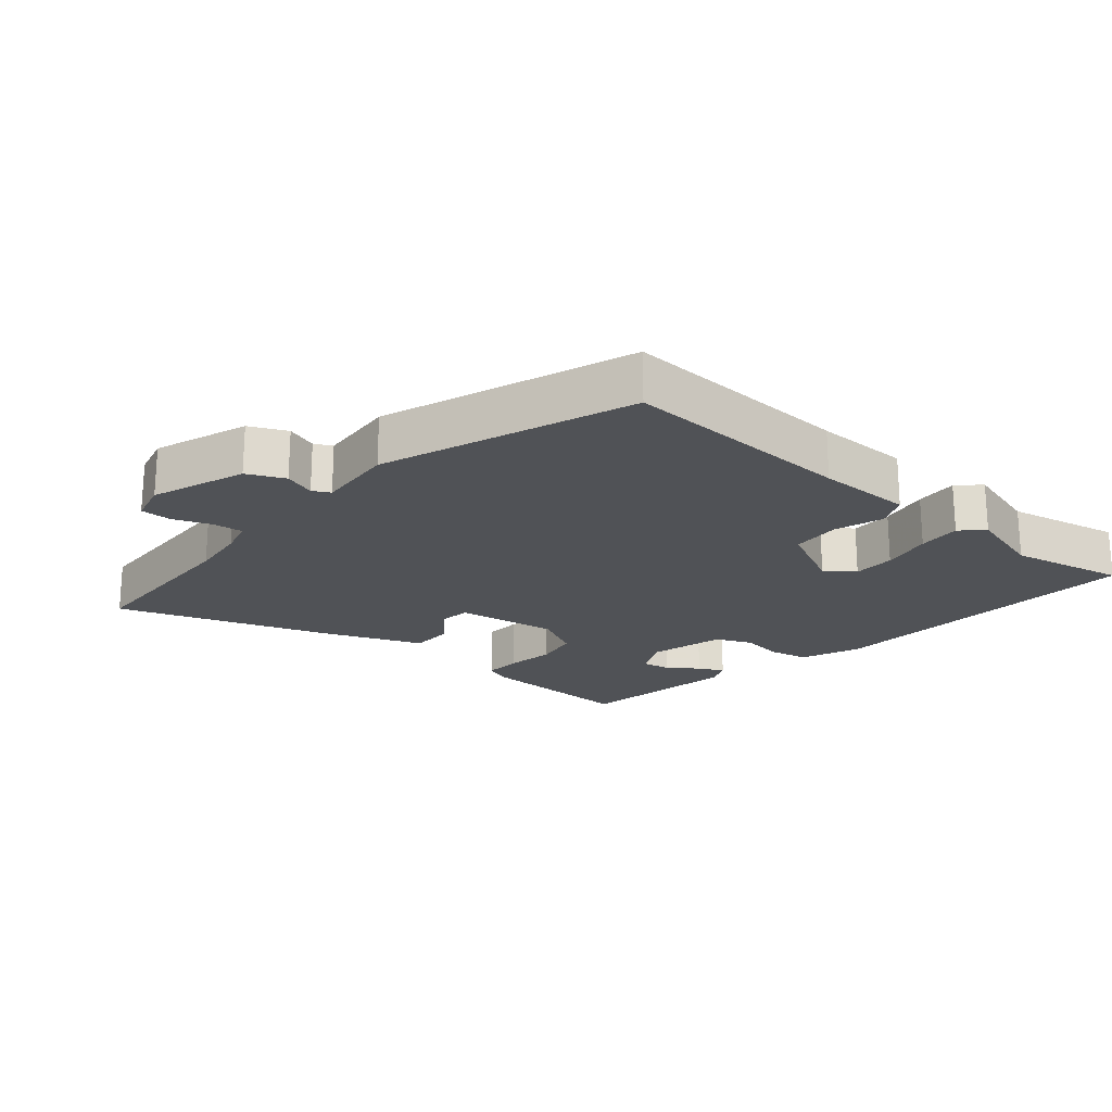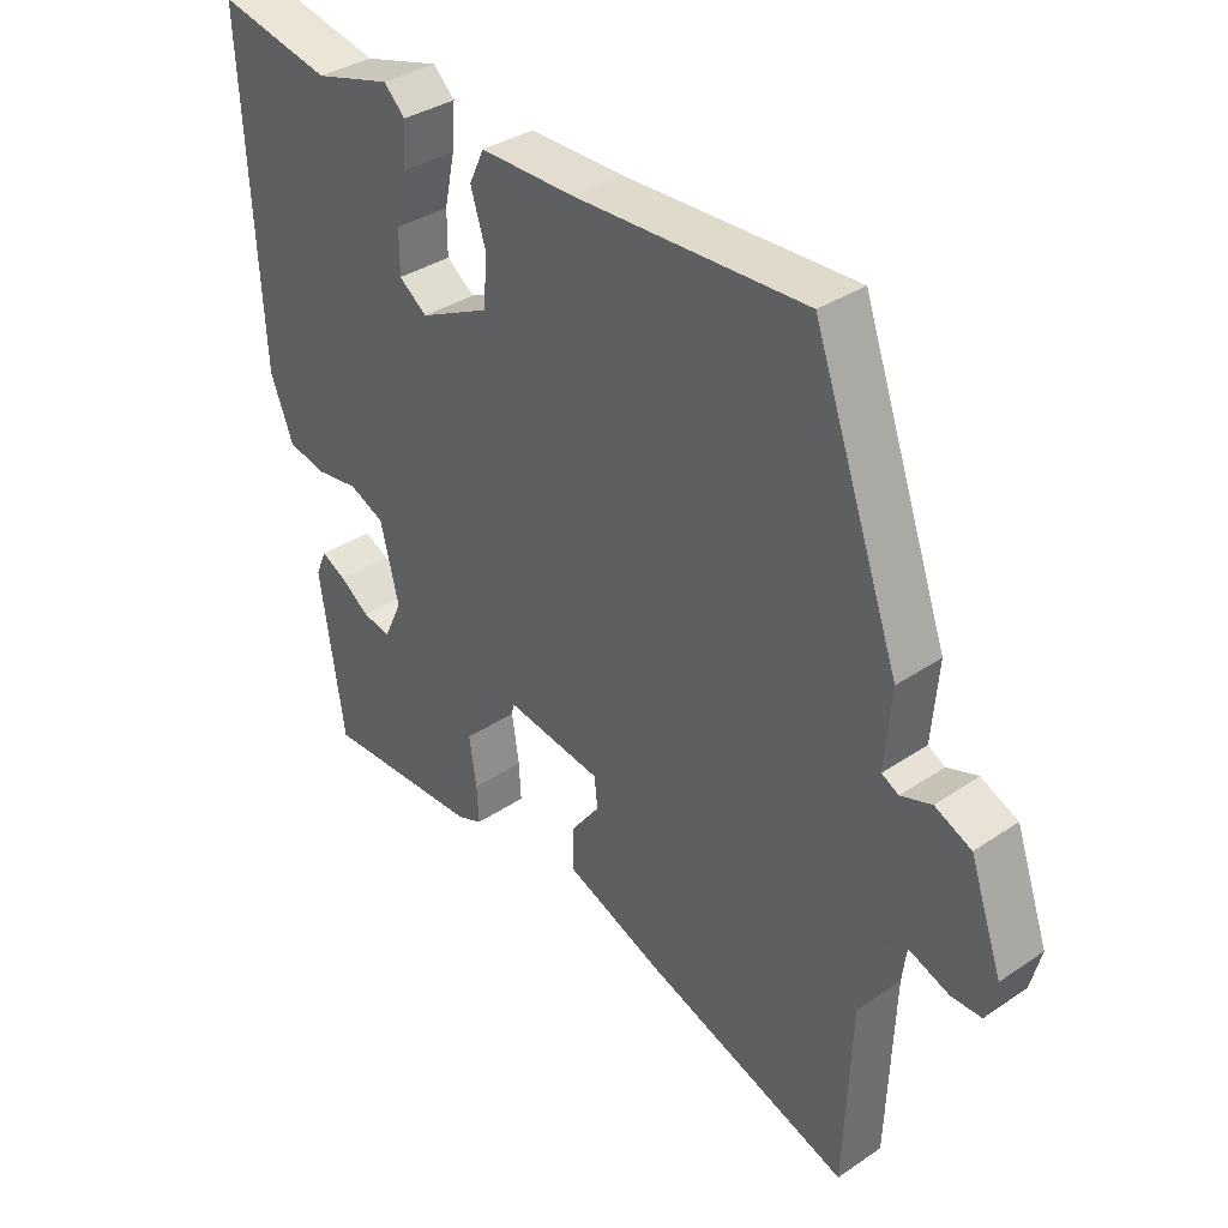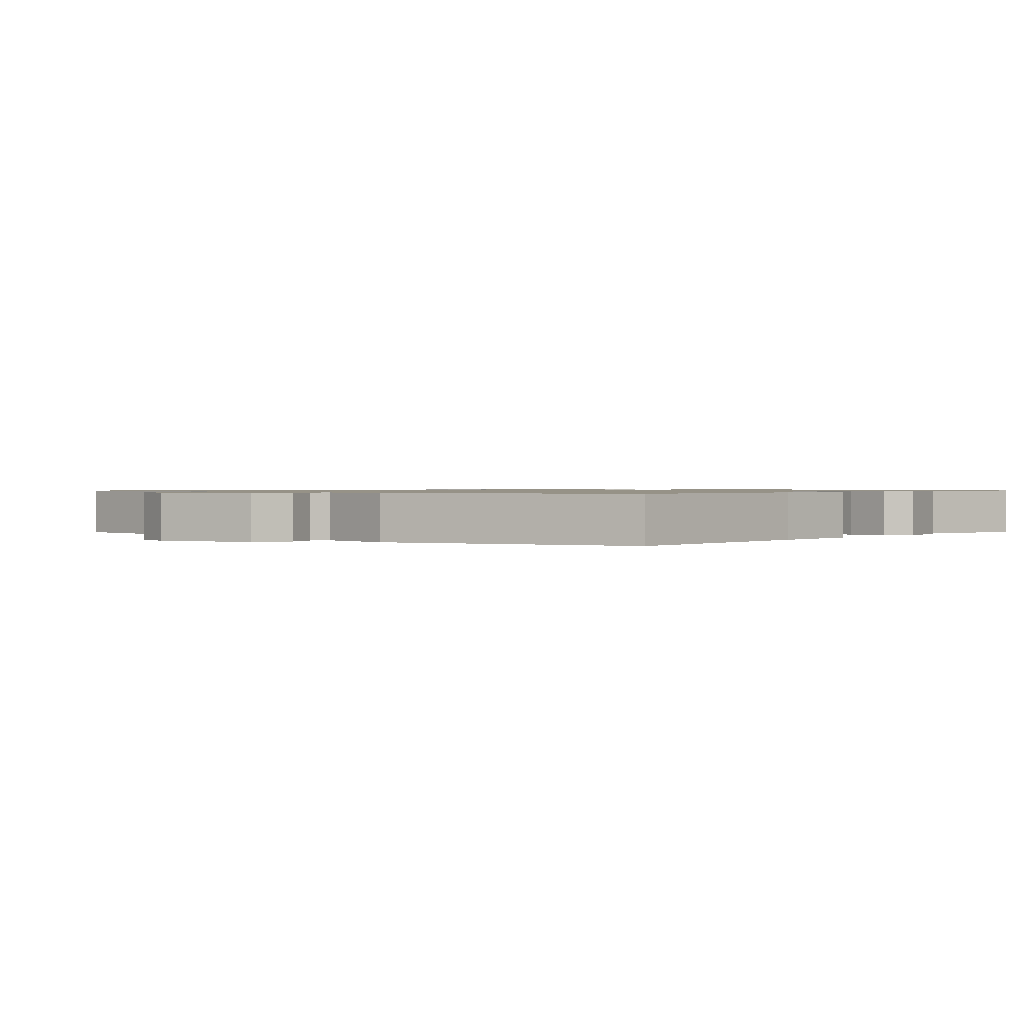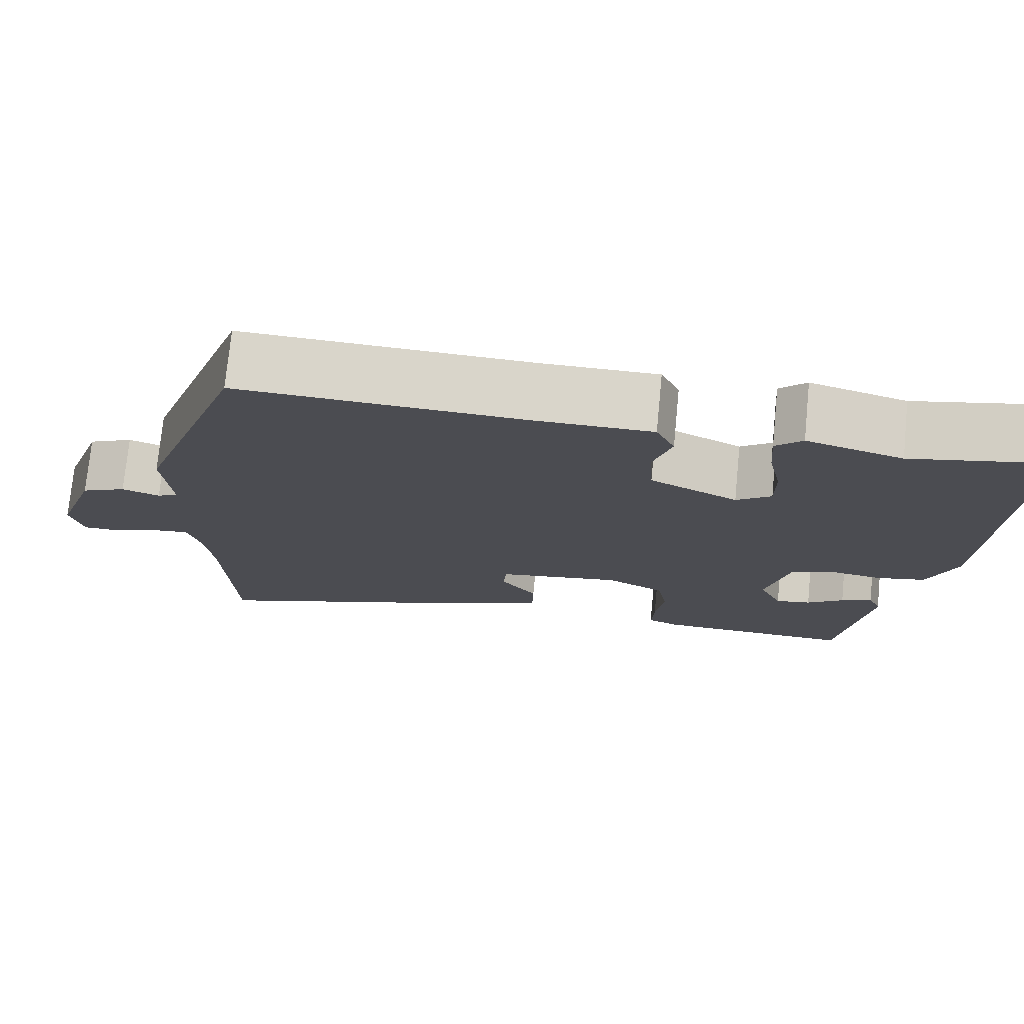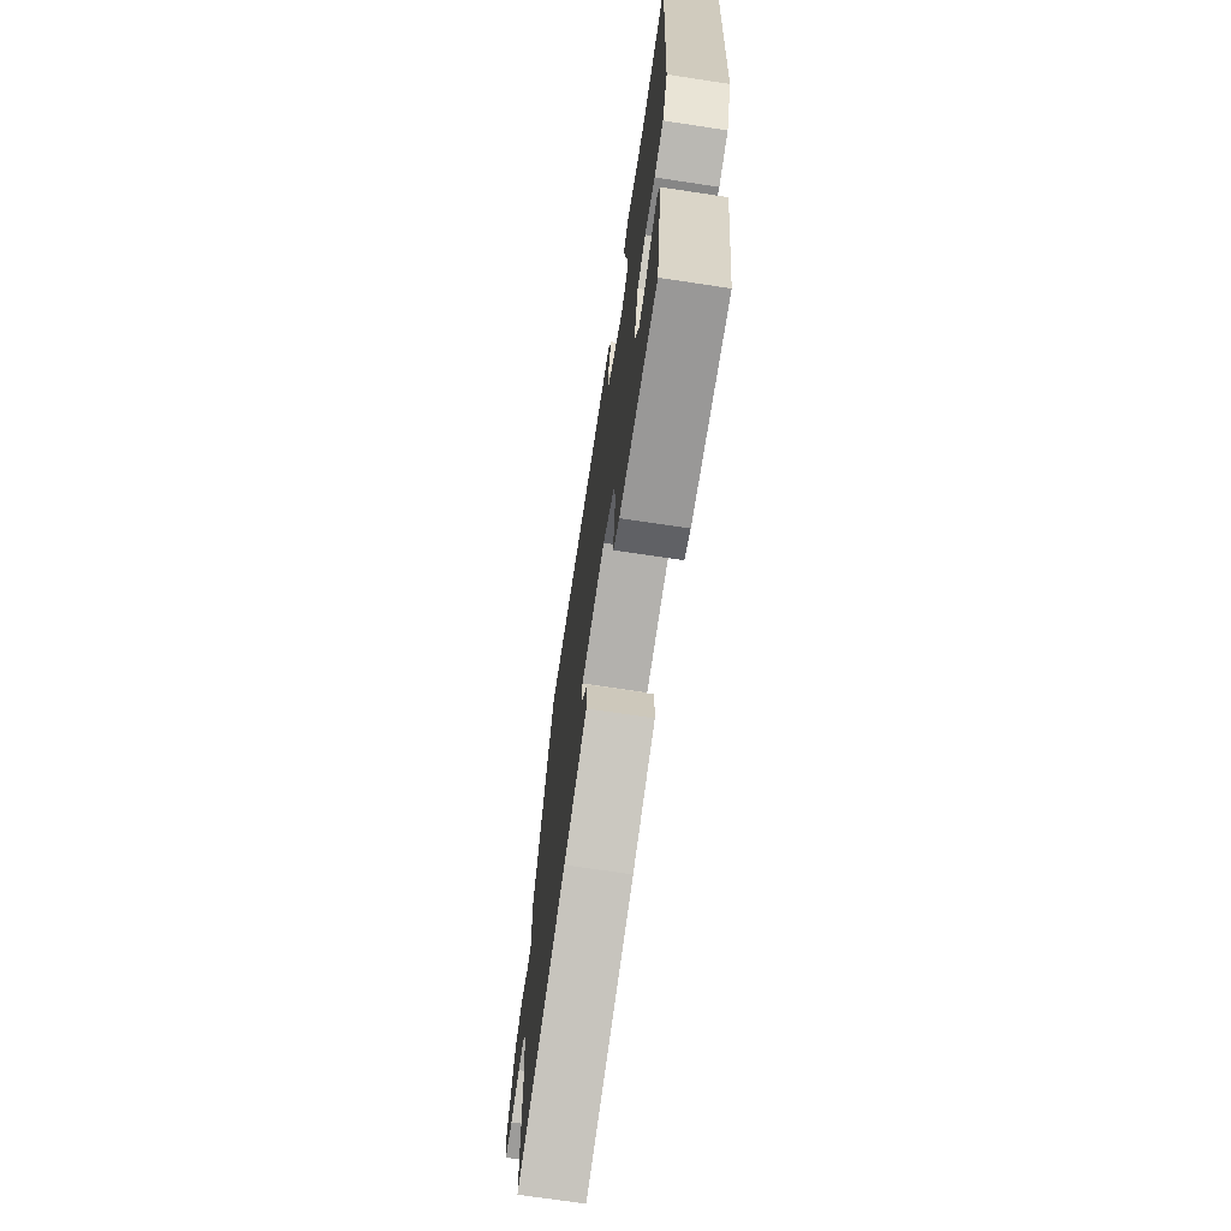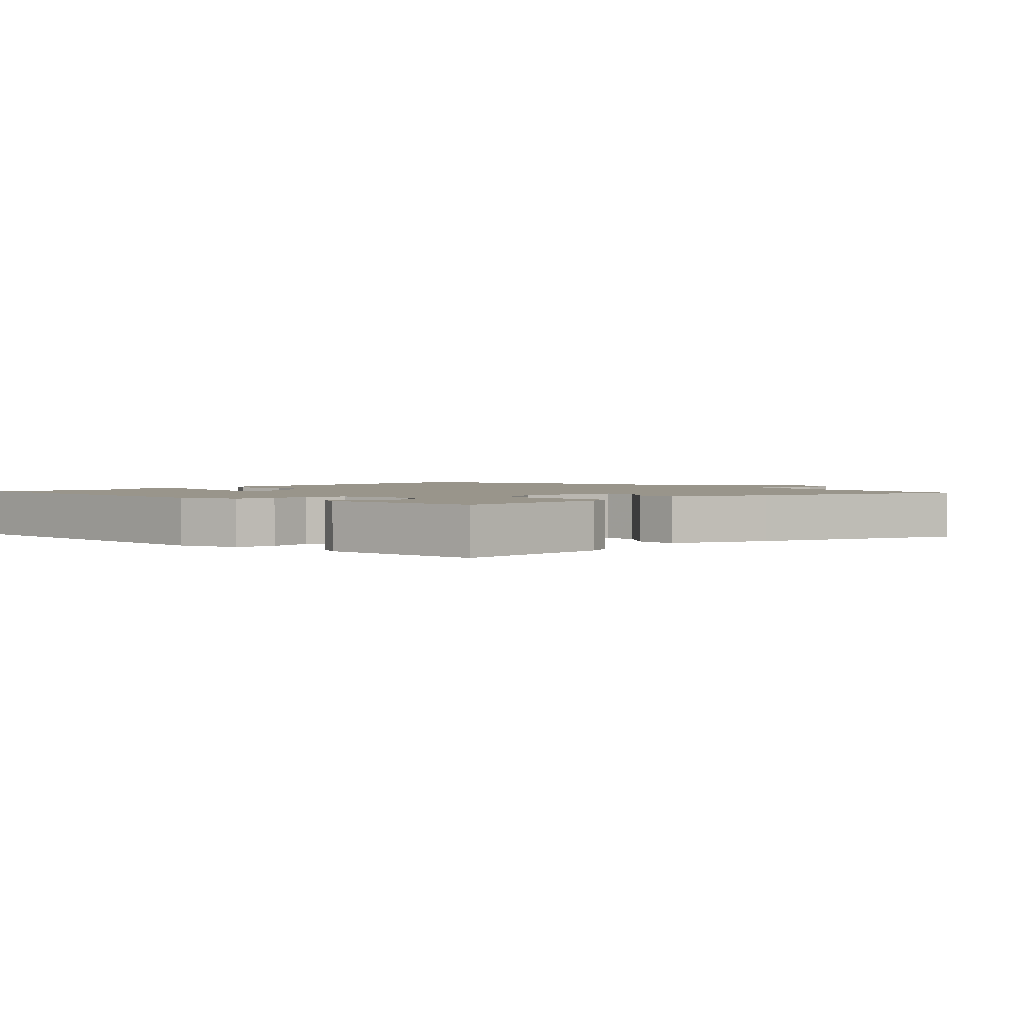
<metadata>
{"format":"obj","ext":"obj","renderer":"f3d","projection":"perspective","resolution":1024,"background":"white","views":[{"elev":-20.8,"azim":-40.8,"up":"+Y"},{"elev":35.3,"azim":-131.8,"up":"+Z"},{"elev":1.0,"azim":-47.2,"up":"+Y"},{"elev":74.6,"azim":5.6,"up":"+Z"},{"elev":-70.1,"azim":81.4,"up":"+Z"},{"elev":2.2,"azim":136.5,"up":"+Y"}]}
</metadata>
<code>
v -0.496 0.07 -0.6
v -0.507 0.07 -0.329
v -0.518 0.07 -0.244
v -0.533 0.07 -0.191
v -0.579 0.07 -0.196
v -0.635 0.07 -0.218
v -0.682 0.07 -0.218
v -0.698 0.07 -0.156
v -0.648 0.07 -0.013
v -0.592 0.07 0.013
v -0.545 0.07 -0.003
v -0.519 0.07 0.011
v -0.529 0.07 0.129
v -0.396 0.07 0.503
v -0.042 0.07 0.489
v 0.103 0.07 0.489
v 0.126 0.07 0.44
v 0.103 0.07 0.367
v 0.108 0.07 0.292
v 0.216 0.07 0.24
v 0.259 0.07 0.272
v 0.259 0.07 0.336
v 0.243 0.07 0.412
v 0.238 0.07 0.477
v 0.271 0.07 0.509
v 0.389 0.07 0.476
v 0.563 0.07 0.513
v 0.537 0.07 0.024
v 0.502 0.07 -0.065
v 0.443 0.07 -0.078
v 0.378 0.07 -0.069
v 0.324 0.07 -0.093
v 0.296 0.07 -0.206
v 0.324 0.07 -0.265
v 0.367 0.07 -0.257
v 0.412 0.07 -0.224
v 0.45 0.07 -0.205
v 0.466 0.07 -0.243
v 0.429 0.07 -0.486
v 0.188 0.07 -0.48
v 0.15 0.07 -0.465
v 0.153 0.07 -0.409
v 0.164 0.07 -0.336
v 0.151 0.07 -0.27
v 0.08 0.07 -0.235
v -0.072 0.07 -0.259
v -0.077 0.07 -0.305
v -0.032 0.07 -0.364
v -0.033 0.07 -0.428
v -0.18 0.07 -0.488
v -0.496 0 -0.6
v -0.507 0 -0.329
v -0.518 0 -0.244
v -0.533 0 -0.191
v -0.579 0 -0.196
v -0.635 0 -0.218
v -0.682 0 -0.218
v -0.698 0 -0.156
v -0.648 0 -0.013
v -0.592 0 0.013
v -0.545 0 -0.003
v -0.519 0 0.011
v -0.529 0 0.129
v -0.396 0 0.503
v -0.042 0 0.489
v 0.103 0 0.489
v 0.126 0 0.44
v 0.103 0 0.367
v 0.108 0 0.292
v 0.216 0 0.24
v 0.259 0 0.272
v 0.259 0 0.336
v 0.243 0 0.412
v 0.238 0 0.477
v 0.271 0 0.509
v 0.389 0 0.476
v 0.563 0 0.513
v 0.537 0 0.024
v 0.502 0 -0.065
v 0.443 0 -0.078
v 0.378 0 -0.069
v 0.324 0 -0.093
v 0.296 0 -0.206
v 0.324 0 -0.265
v 0.367 0 -0.257
v 0.412 0 -0.224
v 0.45 0 -0.205
v 0.466 0 -0.243
v 0.429 0 -0.486
v 0.188 0 -0.48
v 0.15 0 -0.465
v 0.153 0 -0.409
v 0.164 0 -0.336
v 0.151 0 -0.27
v 0.08 0 -0.235
v -0.072 0 -0.259
v -0.077 0 -0.305
v -0.032 0 -0.364
v -0.033 0 -0.428
v -0.18 0 -0.488
f 47 48 49 50
f 46 47 50 1
f 40 41 42 43
f 38 39 40 43
f 35 36 37 38
f 34 35 38 43
f 33 34 43 44
f 28 29 30 31
f 26 27 28 31
f 26 31 32
f 22 23 24 25
f 21 22 25 26
f 15 16 17 18
f 15 18 19
f 12 13 14 15
f 12 15 19
f 11 12 19 20
f 9 10 11
f 8 9 11
f 5 6 7 8
f 4 5 8 11
f 3 4 11 20
f 46 1 2
f 46 2 3 20
f 32 33 44 45
f 21 26 32 45
f 20 21 45 46
f 100 99 98 97
f 51 100 97 96
f 93 92 91 90
f 93 90 89 88
f 88 87 86 85
f 93 88 85 84
f 94 93 84 83
f 81 80 79 78
f 81 78 77 76
f 82 81 76
f 75 74 73 72
f 76 75 72 71
f 68 67 66 65
f 69 68 65
f 65 64 63 62
f 69 65 62
f 70 69 62 61
f 61 60 59
f 61 59 58
f 58 57 56 55
f 61 58 55 54
f 70 61 54 53
f 52 51 96
f 70 53 52 96
f 95 94 83 82
f 95 82 76 71
f 96 95 71 70
f 1 51 52 2
f 2 52 53 3
f 3 53 54 4
f 4 54 55 5
f 5 55 56 6
f 6 56 57 7
f 7 57 58 8
f 8 58 59 9
f 9 59 60 10
f 10 60 61 11
f 11 61 62 12
f 12 62 63 13
f 13 63 64 14
f 14 64 65 15
f 15 65 66 16
f 16 66 67 17
f 17 67 68 18
f 18 68 69 19
f 19 69 70 20
f 20 70 71 21
f 21 71 72 22
f 22 72 73 23
f 23 73 74 24
f 24 74 75 25
f 25 75 76 26
f 26 76 77 27
f 27 77 78 28
f 28 78 79 29
f 29 79 80 30
f 30 80 81 31
f 31 81 82 32
f 32 82 83 33
f 33 83 84 34
f 34 84 85 35
f 35 85 86 36
f 36 86 87 37
f 37 87 88 38
f 38 88 89 39
f 39 89 90 40
f 40 90 91 41
f 41 91 92 42
f 42 92 93 43
f 43 93 94 44
f 44 94 95 45
f 45 95 96 46
f 46 96 97 47
f 47 97 98 48
f 48 98 99 49
f 49 99 100 50
f 50 100 51 1

</code>
